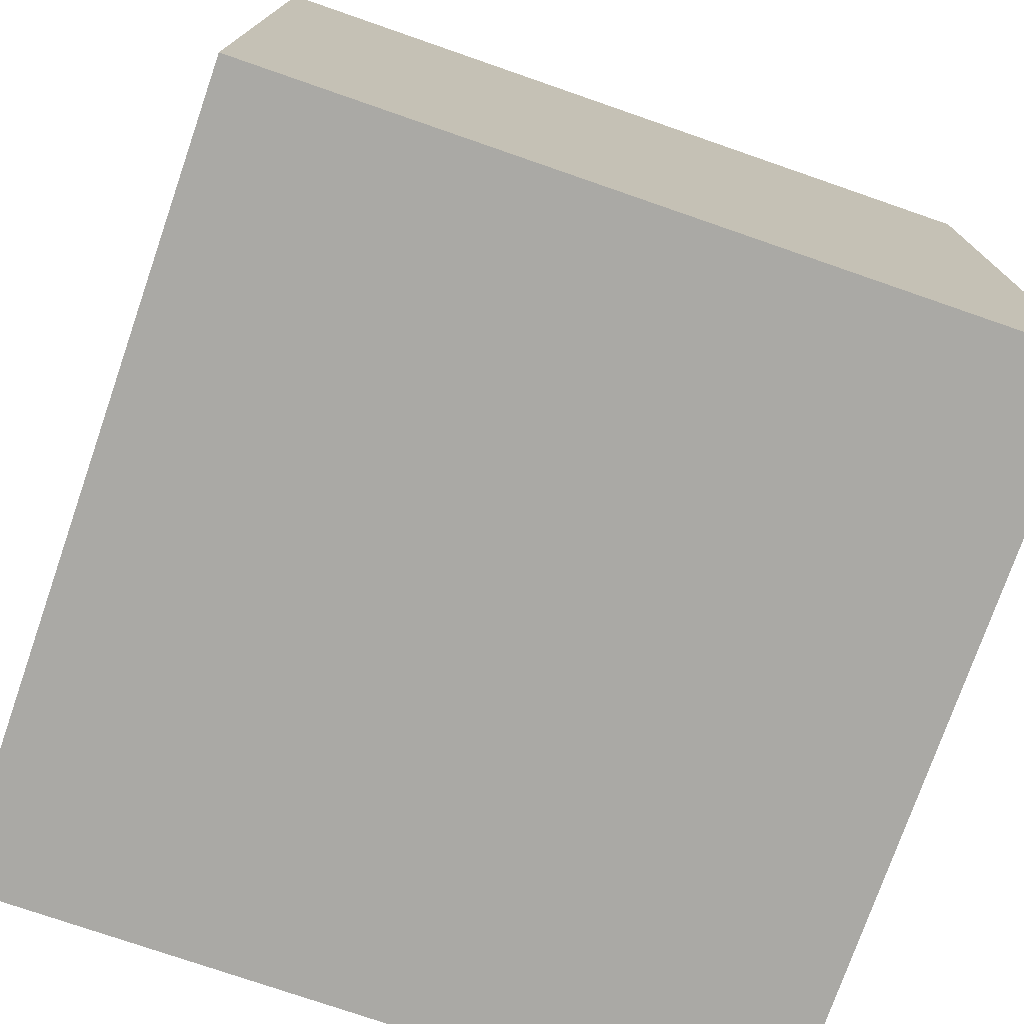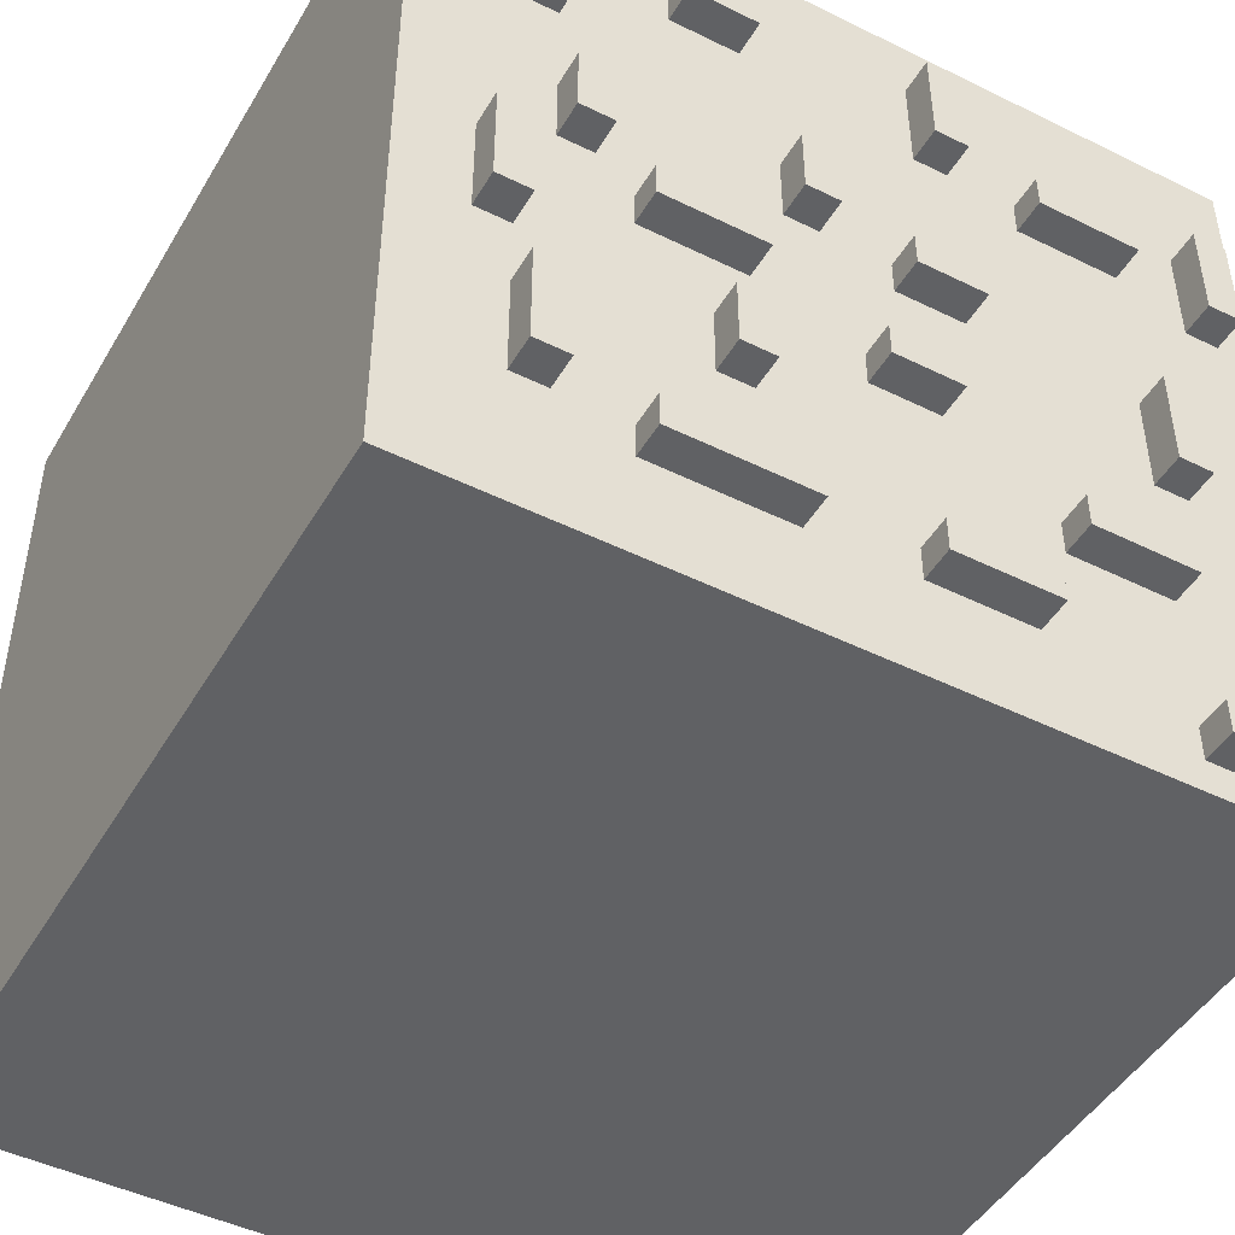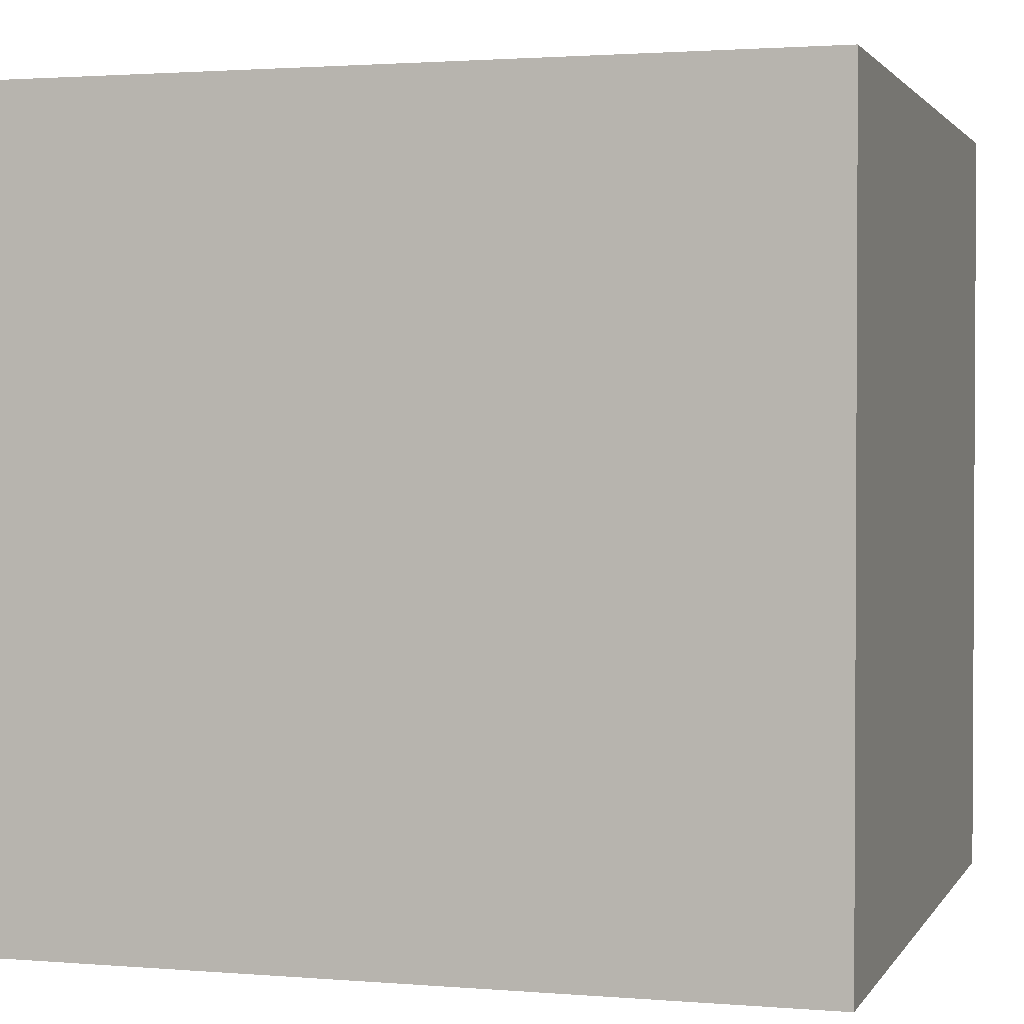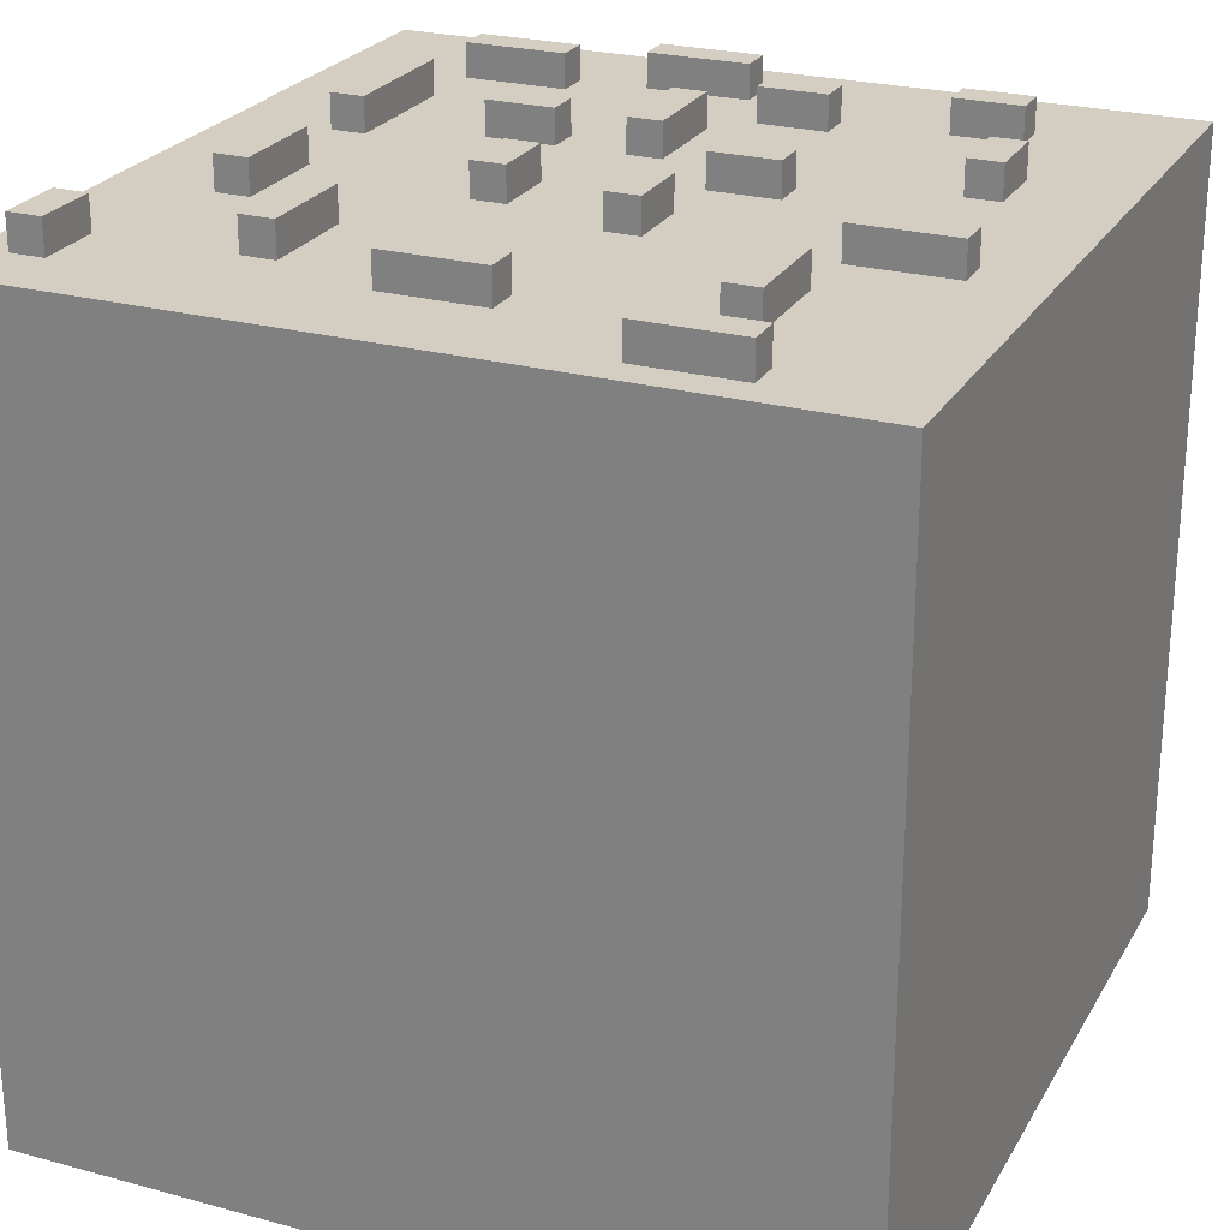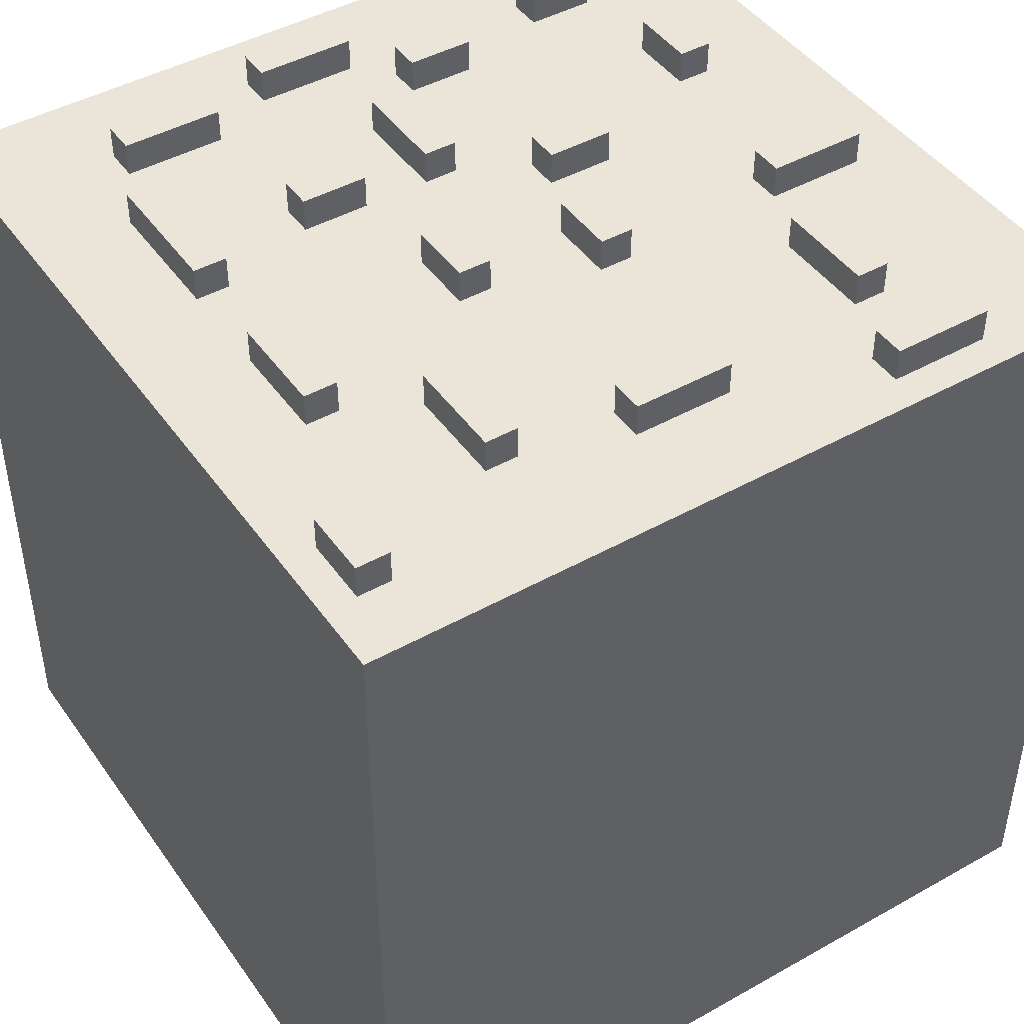
<metadata>
{"format":"obj","ext":"obj","renderer":"f3d","projection":"perspective","resolution":1024,"background":"white","views":[{"elev":-75.4,"azim":160.9,"up":"+Y"},{"elev":-46.8,"azim":150.8,"up":"+Z"},{"elev":1.8,"azim":-73.3,"up":"+Z"},{"elev":25.0,"azim":-66.3,"up":"+Y"},{"elev":45.1,"azim":-123.0,"up":"+Y"}]}
</metadata>
<code>
g Block_-0
v -12 0 12
v -12 0 -12
v -12 17 12
v -12 17 -12
v -12 24 12
v -12 24 -12
v -11 24 8
v -11 24 5
v -11 25 8
v -11 25 5
v -10 24 -10
v -10 24 -11
v -10 25 -10
v -10 25 -11
v -9 24 1
v -9 24 -2
v -9 25 1
v -9 25 -2
v -8 24 7
v -8 24 6
v -8 24 -5
v -8 24 -6
v -8 25 7
v -8 25 6
v -8 25 -5
v -8 25 -6
v -4 24 -8
v -4 24 -9
v -4 25 -8
v -4 25 -9
v -3 24 10
v -3 24 7
v -3 24 2
v -3 24 1
v -3 25 10
v -3 25 7
v -3 25 2
v -3 25 1
v -2 24 -2
v -2 24 -3
v -2 25 -2
v -2 25 -3
v 1 24 4
v 1 24 2
v 1 25 4
v 1 25 2
v 2 24 -8
v 2 24 -9
v 2 25 -8
v 2 25 -9
v 3 24 9
v 3 24 8
v 3 24 -0
v 3 24 -1
v 3 24 -3
v 3 24 -5
v 3 25 9
v 3 25 8
v 3 25 -0
v 3 25 -1
v 3 25 -3
v 3 25 -5
v 7 24 3
v 7 24 1
v 7 25 3
v 7 25 1
v 8 24 8
v 8 24 6
v 8 24 -5
v 8 24 -8
v 8 25 8
v 8 25 6
v 8 25 -5
v 8 25 -8
v 9 24 -0
v 9 24 -3
v 9 25 -0
v 9 25 -3
v -10 24 8
v -10 24 5
v -10 25 8
v -10 25 5
v -8 24 1
v -8 24 -2
v -8 24 -10
v -8 24 -11
v -8 25 1
v -8 25 -2
v -8 25 -10
v -8 25 -11
v -5 24 7
v -5 24 6
v -5 24 -5
v -5 24 -6
v -5 25 7
v -5 25 6
v -5 25 -5
v -5 25 -6
v -2 24 10
v -2 24 7
v -2 25 10
v -2 25 7
v -1 24 2
v -1 24 1
v -1 24 -8
v -1 24 -9
v -1 25 2
v -1 25 1
v -1 25 -8
v -1 25 -9
v 0 24 -2
v 0 24 -3
v 0 25 -2
v 0 25 -3
v 2 24 4
v 2 24 2
v 2 25 4
v 2 25 2
v 4 24 -3
v 4 24 -5
v 4 25 -3
v 4 25 -5
v 5 24 9
v 5 24 8
v 5 25 9
v 5 25 8
v 6 24 -0
v 6 24 -1
v 6 24 -8
v 6 24 -9
v 6 25 -0
v 6 25 -1
v 6 25 -8
v 6 25 -9
v 8 24 3
v 8 24 1
v 8 25 3
v 8 25 1
v 9 24 8
v 9 24 6
v 9 24 -5
v 9 24 -8
v 9 25 8
v 9 25 6
v 9 25 -5
v 9 25 -8
v 10 24 -0
v 10 24 -3
v 10 25 -0
v 10 25 -3
v 12 0 12
v 12 0 -12
v 12 17 12
v 12 17 -12
v 12 24 12
v 12 24 -12
v -12 0 12
v -12 17 12
v -12 24 12
v -8 11 12
v -8 15 12
v -8 17 12
v -8 20 12
v -7 12 12
v -7 15 12
v -7 17 12
v -7 20 12
v -5 13 12
v -5 14 12
v -4 13 12
v -4 14 12
v -3 11 12
v -3 12 12
v -3 14 12
v -2 9 12
v -2 10 12
v -2 14 12
v -2 15 12
v 2 9 12
v 2 10 12
v 2 14 12
v 2 15 12
v 3 11 12
v 3 12 12
v 3 14 12
v 5 13 12
v 5 14 12
v 6 13 12
v 6 14 12
v 7 12 12
v 7 15 12
v 8 11 12
v 8 15 12
v 12 0 12
v 12 17 12
v 12 24 12
v -3 24 10
v -3 25 10
v -2 24 10
v -2 25 10
v 3 24 9
v 3 25 9
v 5 24 9
v 5 25 9
v -11 24 8
v -11 25 8
v -10 24 8
v -10 25 8
v 8 24 8
v 8 25 8
v 9 24 8
v 9 25 8
v -8 24 7
v -8 25 7
v -5 24 7
v -5 25 7
v 1 24 4
v 1 25 4
v 2 24 4
v 2 25 4
v 7 24 3
v 7 25 3
v 8 24 3
v 8 25 3
v -3 24 2
v -3 25 2
v -1 24 2
v -1 25 2
v -9 24 1
v -9 25 1
v -8 24 1
v -8 25 1
v 3 24 -0
v 3 25 -0
v 6 24 -0
v 6 25 -0
v 9 24 -0
v 9 25 -0
v 10 24 -0
v 10 25 -0
v -2 24 -2
v -2 25 -2
v 0 24 -2
v 0 25 -2
v 3 24 -3
v 3 25 -3
v 4 24 -3
v 4 25 -3
v -8 24 -5
v -8 25 -5
v -5 24 -5
v -5 25 -5
v 8 24 -5
v 8 25 -5
v 9 24 -5
v 9 25 -5
v -4 24 -8
v -4 25 -8
v -1 24 -8
v -1 25 -8
v 2 24 -8
v 2 25 -8
v 6 24 -8
v 6 25 -8
v -10 24 -10
v -10 25 -10
v -8 24 -10
v -8 25 -10
v 3 24 8
v 3 25 8
v 5 24 8
v 5 25 8
v -3 24 7
v -3 25 7
v -2 24 7
v -2 25 7
v -8 24 6
v -8 25 6
v -5 24 6
v -5 25 6
v 8 24 6
v 8 25 6
v 9 24 6
v 9 25 6
v -11 24 5
v -11 25 5
v -10 24 5
v -10 25 5
v 1 24 2
v 1 25 2
v 2 24 2
v 2 25 2
v -3 24 1
v -3 25 1
v -1 24 1
v -1 25 1
v 7 24 1
v 7 25 1
v 8 24 1
v 8 25 1
v 3 24 -1
v 3 25 -1
v 6 24 -1
v 6 25 -1
v -9 24 -2
v -9 25 -2
v -8 24 -2
v -8 25 -2
v -2 24 -3
v -2 25 -3
v 0 24 -3
v 0 25 -3
v 9 24 -3
v 9 25 -3
v 10 24 -3
v 10 25 -3
v 3 24 -5
v 3 25 -5
v 4 24 -5
v 4 25 -5
v -8 24 -6
v -8 25 -6
v -5 24 -6
v -5 25 -6
v 8 24 -8
v 8 25 -8
v 9 24 -8
v 9 25 -8
v -4 24 -9
v -4 25 -9
v -1 24 -9
v -1 25 -9
v 2 24 -9
v 2 25 -9
v 6 24 -9
v 6 25 -9
v -10 24 -11
v -10 25 -11
v -8 24 -11
v -8 25 -11
v -12 0 -12
v -12 17 -12
v -12 24 -12
v 12 0 -12
v 12 17 -12
v 12 24 -12
v -12 0 12
v 12 0 12
v -12 0 -12
v 12 0 -12
v -12 24 12
v 12 24 12
v -3 24 10
v -2 24 10
v 3 24 9
v 5 24 9
v -11 24 8
v -10 24 8
v 3 24 8
v 5 24 8
v 8 24 8
v 9 24 8
v -8 24 7
v -5 24 7
v -3 24 7
v -2 24 7
v -8 24 6
v -5 24 6
v 8 24 6
v 9 24 6
v -11 24 5
v -10 24 5
v 1 24 4
v 2 24 4
v 7 24 3
v 8 24 3
v -3 24 2
v -1 24 2
v 1 24 2
v 2 24 2
v -9 24 1
v -8 24 1
v -3 24 1
v -1 24 1
v 7 24 1
v 8 24 1
v 3 24 -0
v 6 24 -0
v 9 24 -0
v 10 24 -0
v 3 24 -1
v 6 24 -1
v -9 24 -2
v -8 24 -2
v -2 24 -2
v 0 24 -2
v -2 24 -3
v 0 24 -3
v 3 24 -3
v 4 24 -3
v 9 24 -3
v 10 24 -3
v -8 24 -5
v -5 24 -5
v 3 24 -5
v 4 24 -5
v 8 24 -5
v 9 24 -5
v -8 24 -6
v -5 24 -6
v -4 24 -8
v -1 24 -8
v 2 24 -8
v 6 24 -8
v 8 24 -8
v 9 24 -8
v -4 24 -9
v -1 24 -9
v 2 24 -9
v 6 24 -9
v -10 24 -10
v -8 24 -10
v -10 24 -11
v -8 24 -11
v -12 24 -12
v 12 24 -12
v -3 25 10
v -2 25 10
v 3 25 9
v 5 25 9
v -11 25 8
v -10 25 8
v 3 25 8
v 5 25 8
v 8 25 8
v 9 25 8
v -8 25 7
v -5 25 7
v -3 25 7
v -2 25 7
v -8 25 6
v -5 25 6
v 8 25 6
v 9 25 6
v -11 25 5
v -10 25 5
v 1 25 4
v 2 25 4
v 7 25 3
v 8 25 3
v -3 25 2
v -1 25 2
v 1 25 2
v 2 25 2
v -9 25 1
v -8 25 1
v -3 25 1
v -1 25 1
v 7 25 1
v 8 25 1
v 3 25 -0
v 6 25 -0
v 9 25 -0
v 10 25 -0
v 3 25 -1
v 6 25 -1
v -9 25 -2
v -8 25 -2
v -2 25 -2
v 0 25 -2
v -2 25 -3
v 0 25 -3
v 3 25 -3
v 4 25 -3
v 9 25 -3
v 10 25 -3
v -8 25 -5
v -5 25 -5
v 3 25 -5
v 4 25 -5
v 8 25 -5
v 9 25 -5
v -8 25 -6
v -5 25 -6
v -4 25 -8
v -1 25 -8
v 2 25 -8
v 6 25 -8
v 8 25 -8
v 9 25 -8
v -4 25 -9
v -1 25 -9
v 2 25 -9
v 6 25 -9
v -10 25 -10
v -8 25 -10
v -10 25 -11
v -8 25 -11
f 3 2 1
f 4 2 3
f 5 4 3
f 6 4 5
f 9 8 7
f 10 8 9
f 13 12 11
f 14 12 13
f 17 16 15
f 18 16 17
f 23 20 19
f 24 20 23
f 25 22 21
f 26 22 25
f 29 28 27
f 30 28 29
f 35 32 31
f 36 32 35
f 37 34 33
f 38 34 37
f 41 40 39
f 42 40 41
f 45 44 43
f 46 44 45
f 49 48 47
f 50 48 49
f 57 52 51
f 58 52 57
f 59 54 53
f 60 54 59
f 61 56 55
f 62 56 61
f 65 64 63
f 66 64 65
f 71 68 67
f 72 68 71
f 73 70 69
f 74 70 73
f 77 76 75
f 78 76 77
f 79 80 81
f 81 80 82
f 83 84 87
f 87 84 88
f 85 86 89
f 89 86 90
f 91 92 95
f 95 92 96
f 93 94 97
f 97 94 98
f 99 100 101
f 101 100 102
f 103 104 107
f 107 104 108
f 105 106 109
f 109 106 110
f 111 112 113
f 113 112 114
f 115 116 117
f 117 116 118
f 119 120 121
f 121 120 122
f 123 124 125
f 125 124 126
f 127 128 131
f 131 128 132
f 129 130 133
f 133 130 134
f 135 136 137
f 137 136 138
f 139 140 143
f 143 140 144
f 141 142 145
f 145 142 146
f 147 148 149
f 149 148 150
f 151 152 153
f 153 152 154
f 153 154 155
f 155 154 156
f 160 158 157
f 161 158 160
f 162 159 158
f 162 158 161
f 163 159 162
f 164 161 160
f 165 162 161
f 165 161 164
f 165 163 162
f 166 163 165
f 167 159 163
f 167 163 166
f 168 165 164
f 169 165 168
f 170 168 164
f 170 169 168
f 171 165 169
f 171 169 170
f 172 160 157
f 172 164 160
f 173 171 170
f 173 164 172
f 173 170 164
f 174 165 171
f 174 171 173
f 175 173 172
f 175 172 157
f 175 174 173
f 176 174 175
f 177 165 174
f 177 174 176
f 178 166 165
f 178 165 177
f 179 176 175
f 179 175 157
f 180 177 176
f 180 176 179
f 180 178 177
f 181 178 180
f 182 166 178
f 182 178 181
f 183 181 180
f 183 180 179
f 184 181 183
f 185 182 181
f 185 181 184
f 186 185 184
f 187 182 185
f 187 185 186
f 188 186 184
f 188 187 186
f 189 182 187
f 189 187 188
f 190 184 183
f 190 188 184
f 190 189 188
f 191 166 182
f 191 189 190
f 191 182 189
f 192 190 183
f 192 183 179
f 192 191 190
f 193 166 191
f 193 191 192
f 194 179 157
f 194 192 179
f 194 193 192
f 195 166 193
f 195 193 194
f 195 167 166
f 196 159 167
f 196 167 195
f 199 198 197
f 200 198 199
f 203 202 201
f 204 202 203
f 207 206 205
f 208 206 207
f 211 210 209
f 212 210 211
f 215 214 213
f 216 214 215
f 219 218 217
f 220 218 219
f 223 222 221
f 224 222 223
f 227 226 225
f 228 226 227
f 231 230 229
f 232 230 231
f 235 234 233
f 236 234 235
f 239 238 237
f 240 238 239
f 243 242 241
f 244 242 243
f 247 246 245
f 248 246 247
f 251 250 249
f 252 250 251
f 255 254 253
f 256 254 255
f 259 258 257
f 260 258 259
f 263 262 261
f 264 262 263
f 267 266 265
f 268 266 267
f 269 270 271
f 271 270 272
f 273 274 275
f 275 274 276
f 277 278 279
f 279 278 280
f 281 282 283
f 283 282 284
f 285 286 287
f 287 286 288
f 289 290 291
f 291 290 292
f 293 294 295
f 295 294 296
f 297 298 299
f 299 298 300
f 301 302 303
f 303 302 304
f 305 306 307
f 307 306 308
f 309 310 311
f 311 310 312
f 313 314 315
f 315 314 316
f 317 318 319
f 319 318 320
f 321 322 323
f 323 322 324
f 325 326 327
f 327 326 328
f 329 330 331
f 331 330 332
f 333 334 335
f 335 334 336
f 337 338 339
f 339 338 340
f 341 342 344
f 342 343 345
f 344 342 345
f 345 343 346
f 349 348 347
f 350 348 349
f 351 352 353
f 353 352 354
f 354 352 355
f 355 352 356
f 351 353 357
f 357 353 358
f 354 355 359
f 356 352 360
f 360 352 361
f 361 352 362
f 358 353 363
f 363 353 364
f 364 353 365
f 354 359 366
f 360 361 366
f 359 360 366
f 358 363 367
f 364 365 368
f 365 366 368
f 366 361 369
f 368 366 369
f 362 352 370
f 351 357 371
f 358 367 372
f 368 369 372
f 369 370 372
f 367 368 372
f 372 370 373
f 371 372 373
f 373 370 374
f 374 370 375
f 375 370 376
f 371 373 377
f 377 373 378
f 378 373 379
f 374 375 380
f 371 377 381
f 381 377 382
f 382 377 383
f 378 379 384
f 379 380 384
f 380 375 385
f 384 380 385
f 376 370 386
f 384 385 387
f 385 386 387
f 382 383 387
f 383 384 387
f 387 386 388
f 370 352 389
f 388 386 389
f 386 370 389
f 389 352 390
f 382 387 391
f 388 389 392
f 371 381 393
f 382 391 394
f 391 392 394
f 394 392 395
f 395 392 396
f 393 394 397
f 394 395 397
f 396 392 398
f 398 392 399
f 399 392 400
f 392 389 401
f 400 392 401
f 390 352 402
f 393 397 403
f 397 398 403
f 398 399 403
f 403 399 404
f 404 399 405
f 400 401 406
f 401 402 406
f 406 402 407
f 407 402 408
f 393 403 409
f 404 405 410
f 406 407 410
f 405 406 410
f 410 407 411
f 409 410 411
f 411 407 412
f 412 407 413
f 413 407 414
f 414 407 415
f 408 402 416
f 409 411 417
f 412 413 418
f 418 413 419
f 414 415 420
f 415 416 420
f 393 409 421
f 419 420 421
f 371 393 421
f 418 419 421
f 417 418 421
f 409 417 421
f 421 420 422
f 371 421 423
f 422 420 424
f 351 371 425
f 423 424 425
f 371 423 425
f 424 420 426
f 425 424 426
f 420 416 426
f 402 352 426
f 416 402 426
f 429 430 433
f 433 430 434
f 427 428 439
f 439 428 440
f 437 438 441
f 441 438 442
f 435 436 443
f 443 436 444
f 431 432 445
f 445 432 446
f 447 448 453
f 453 448 454
f 451 452 457
f 457 452 458
f 449 450 459
f 459 450 460
f 461 462 465
f 465 462 466
f 455 456 467
f 467 456 468
f 469 470 471
f 471 470 472
f 463 464 475
f 475 464 476
f 473 474 479
f 479 474 480
f 477 478 483
f 483 478 484
f 481 482 489
f 489 482 490
f 485 486 491
f 491 486 492
f 487 488 493
f 493 488 494
f 495 496 497
f 497 496 498

</code>
